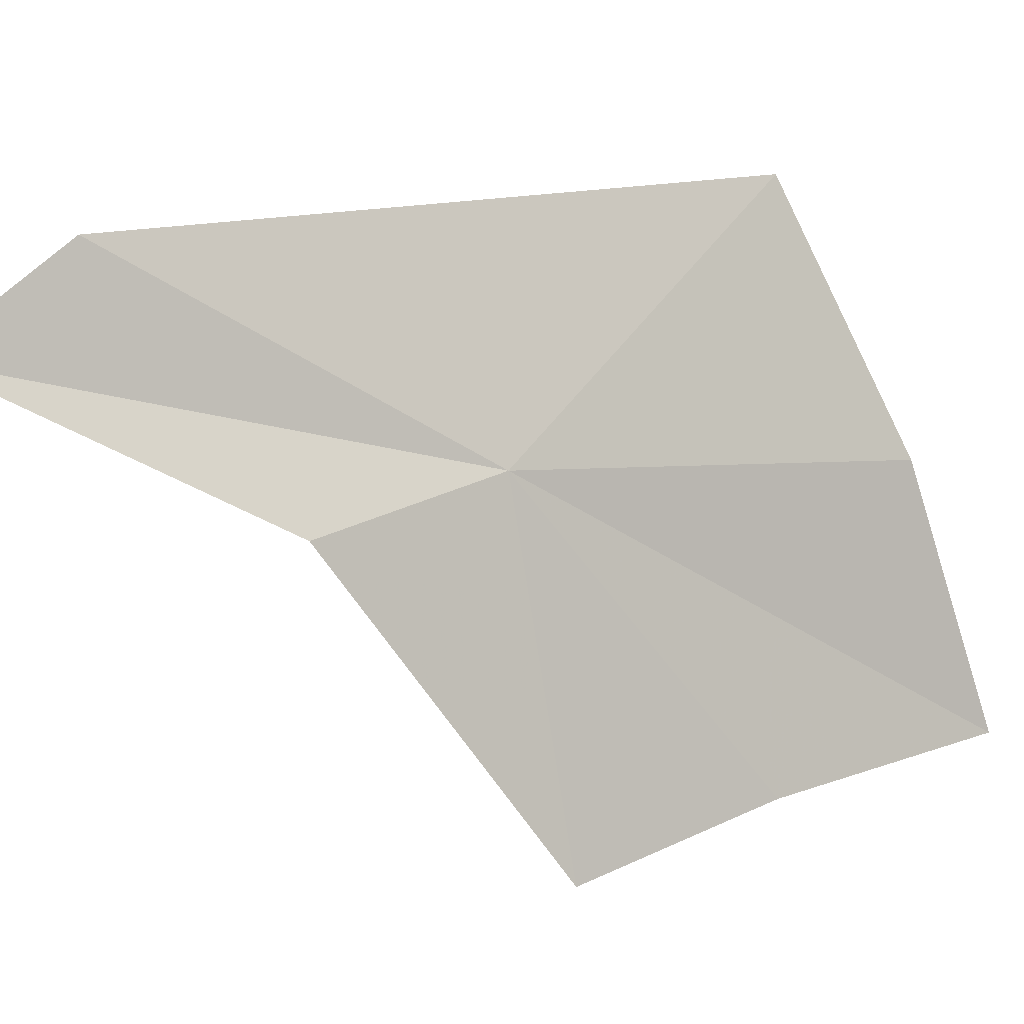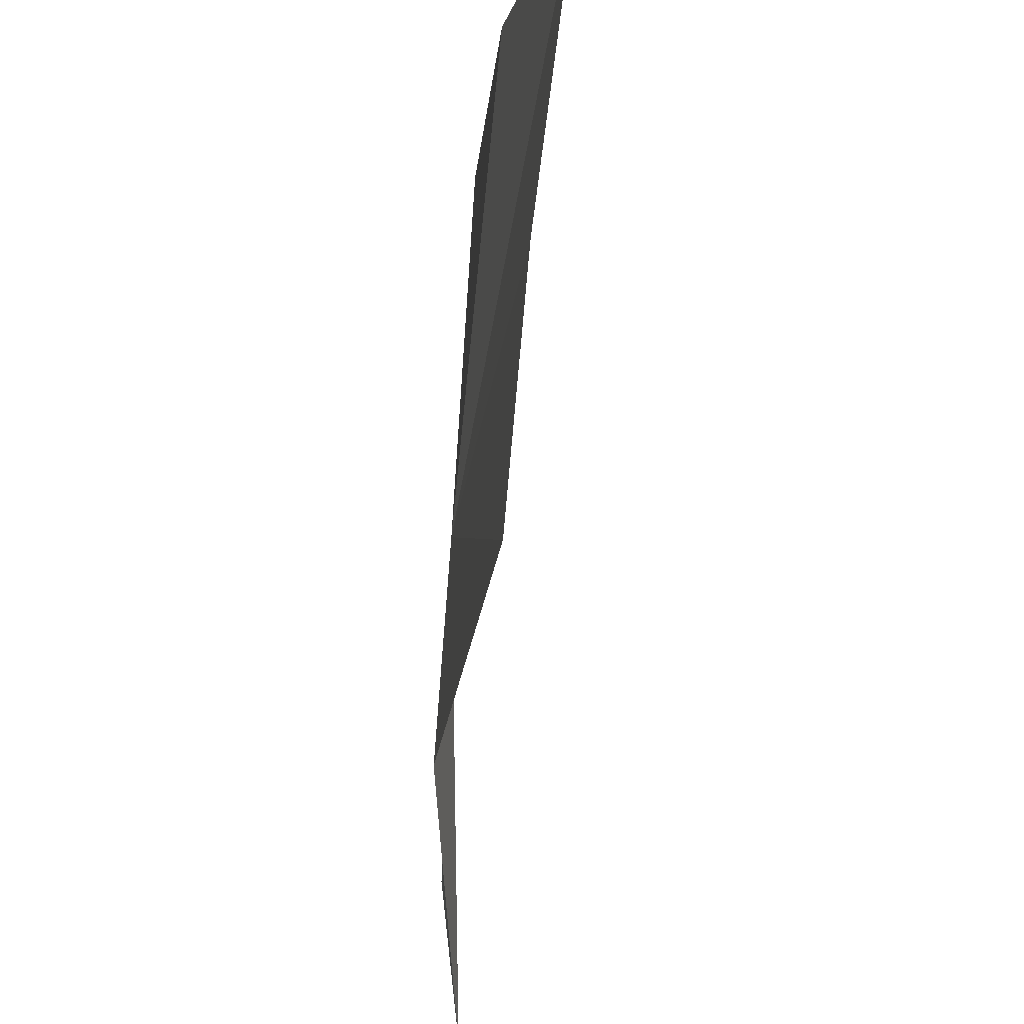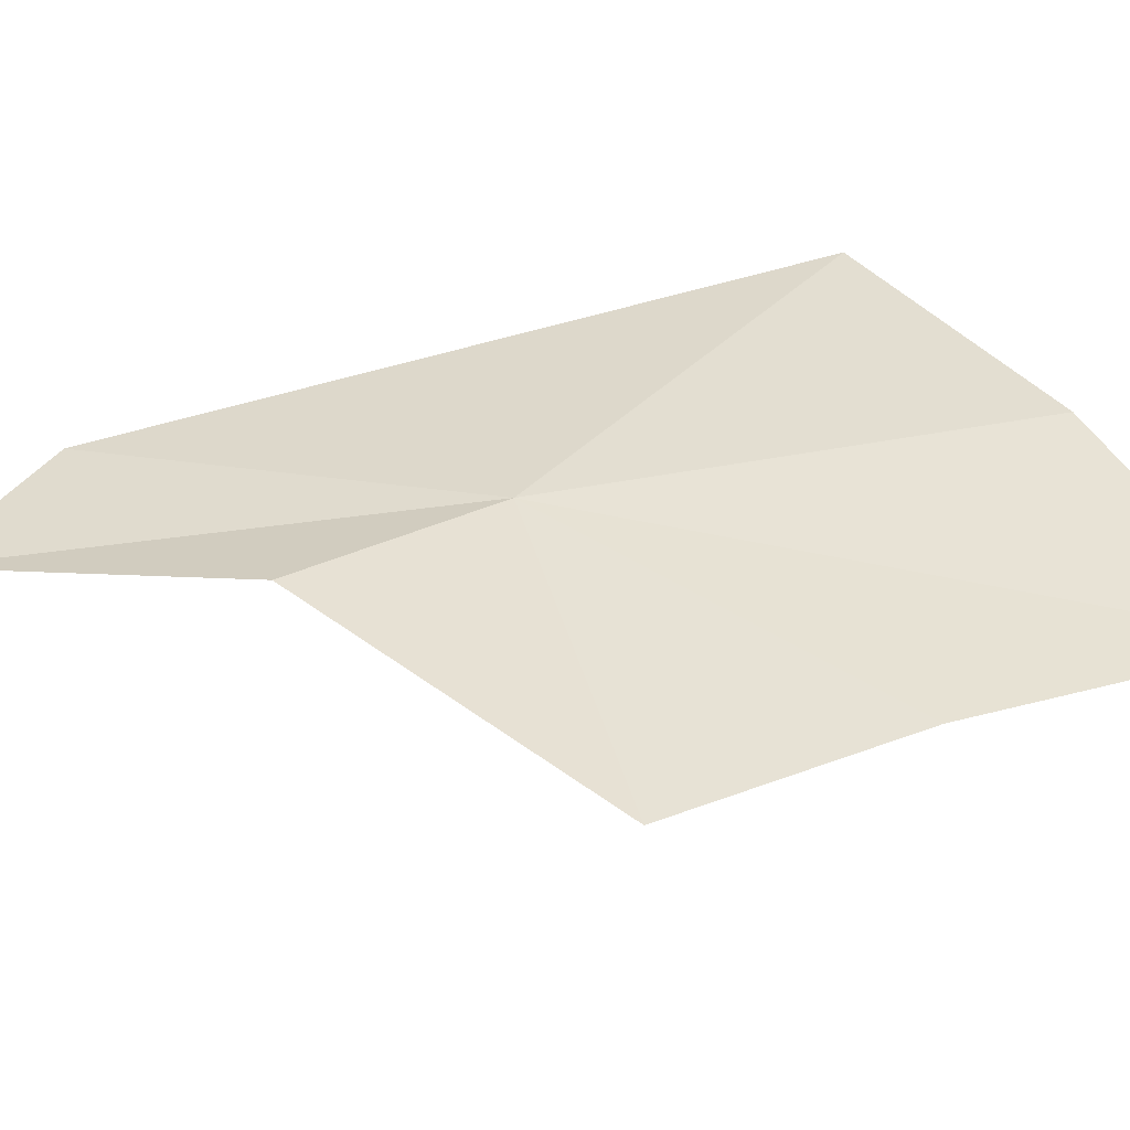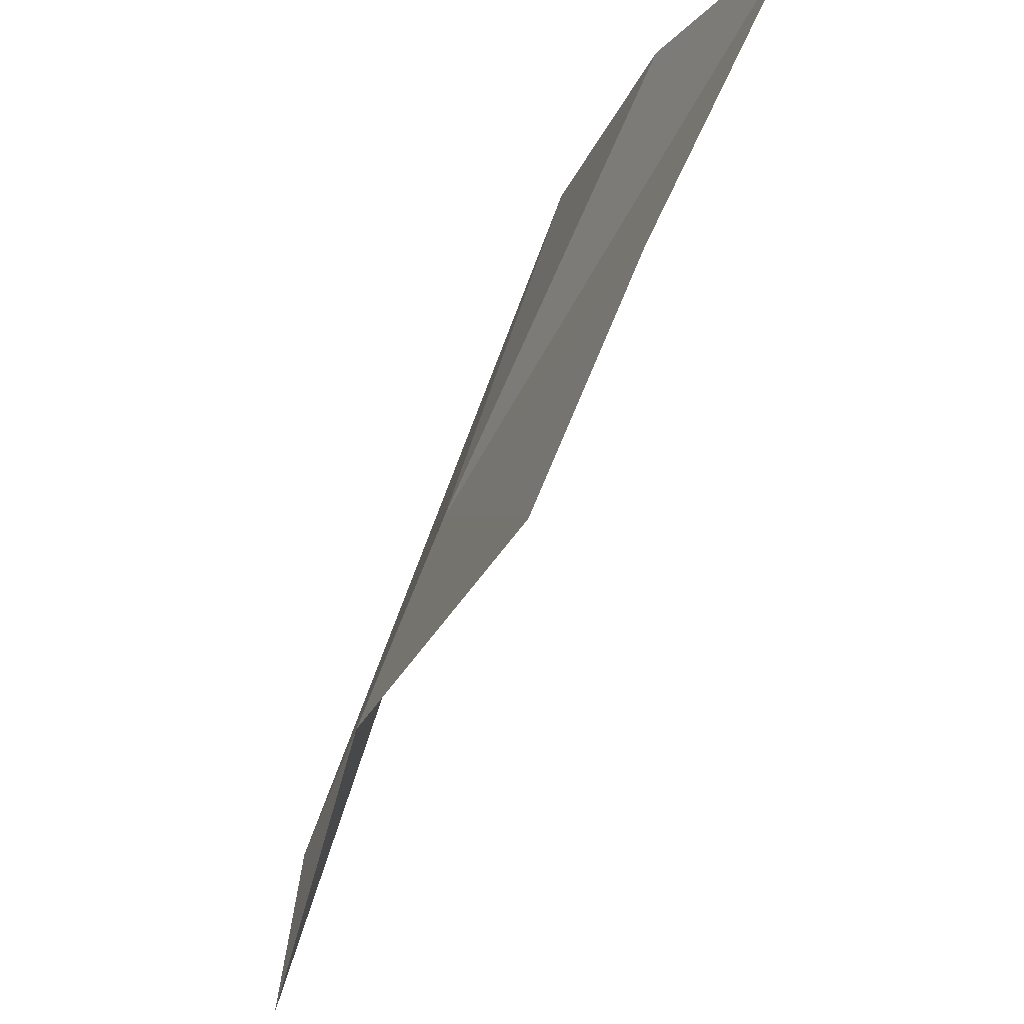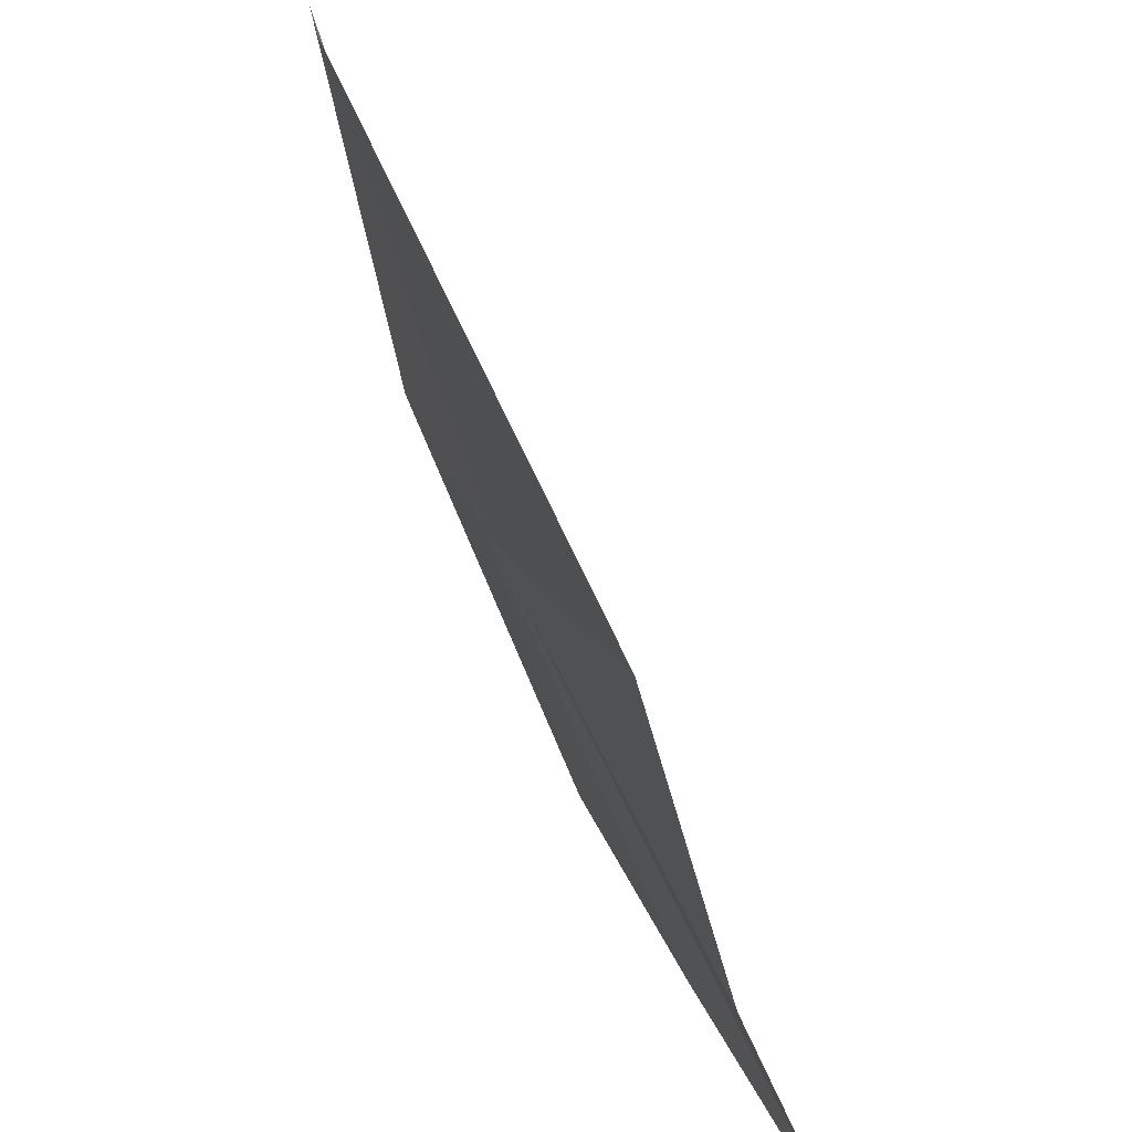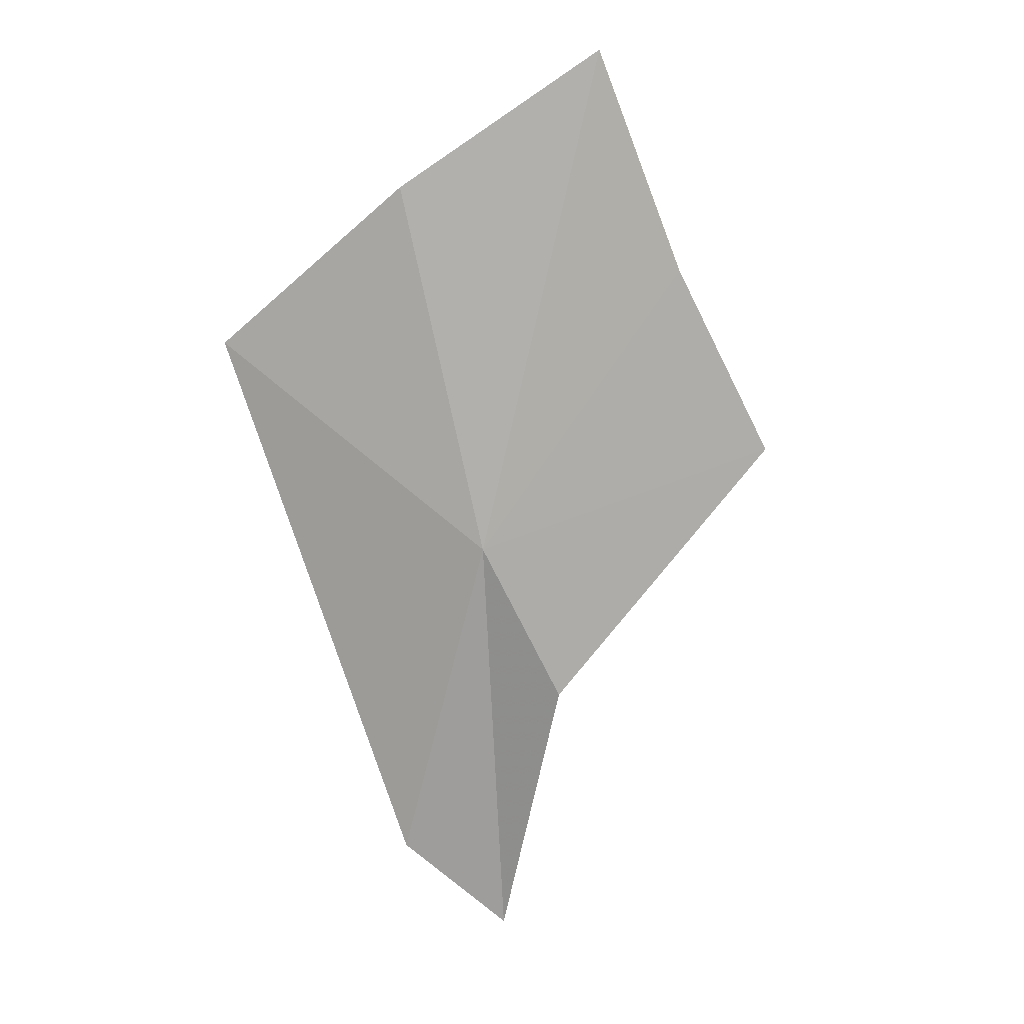
<metadata>
{"format":"obj","ext":"obj","renderer":"f3d","projection":"perspective","resolution":1024,"background":"white","views":[{"elev":-8.1,"azim":35.2,"up":"+Z"},{"elev":-76.1,"azim":151.3,"up":"+Z"},{"elev":-52.3,"azim":73.5,"up":"+Z"},{"elev":-79.1,"azim":132.4,"up":"+Z"},{"elev":62.5,"azim":133.0,"up":"+Z"},{"elev":-11.9,"azim":107.7,"up":"+Y"}]}
</metadata>
<code>
v -201.7 -10.09 107.1
v -202 -10.64 106.9
v -201.7 -9.776 106
v -202.5 -11.5 107.3
v -202.3 -11.19 107.6
v -201.3 -9.282 108.1
v -201.2 -8.794 107.3
v -201.1 -8.36 106.5
v -201.4 -9.14 106.3
f 1 2 3
f 1 4 2
f 1 5 4
f 1 6 5
f 1 7 6
f 1 8 7
f 1 9 8
f 1 3 9

</code>
